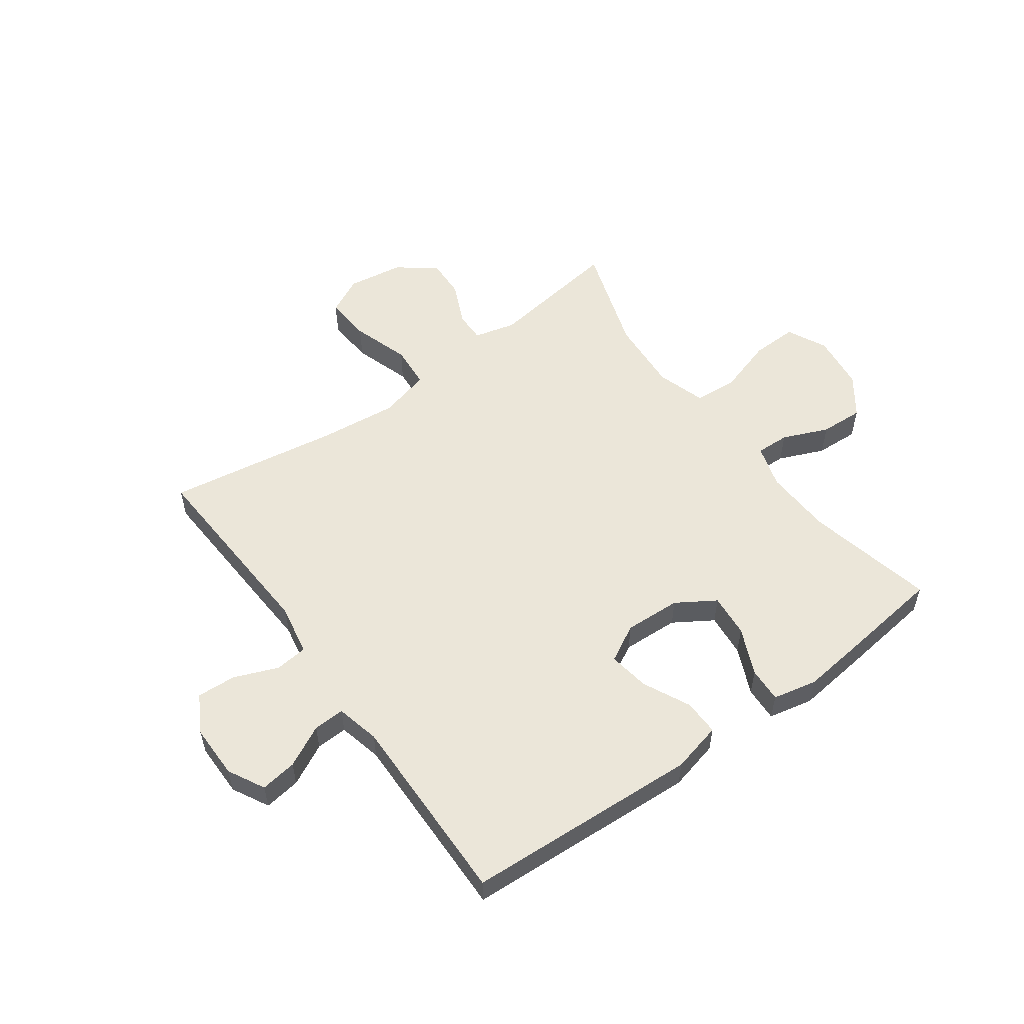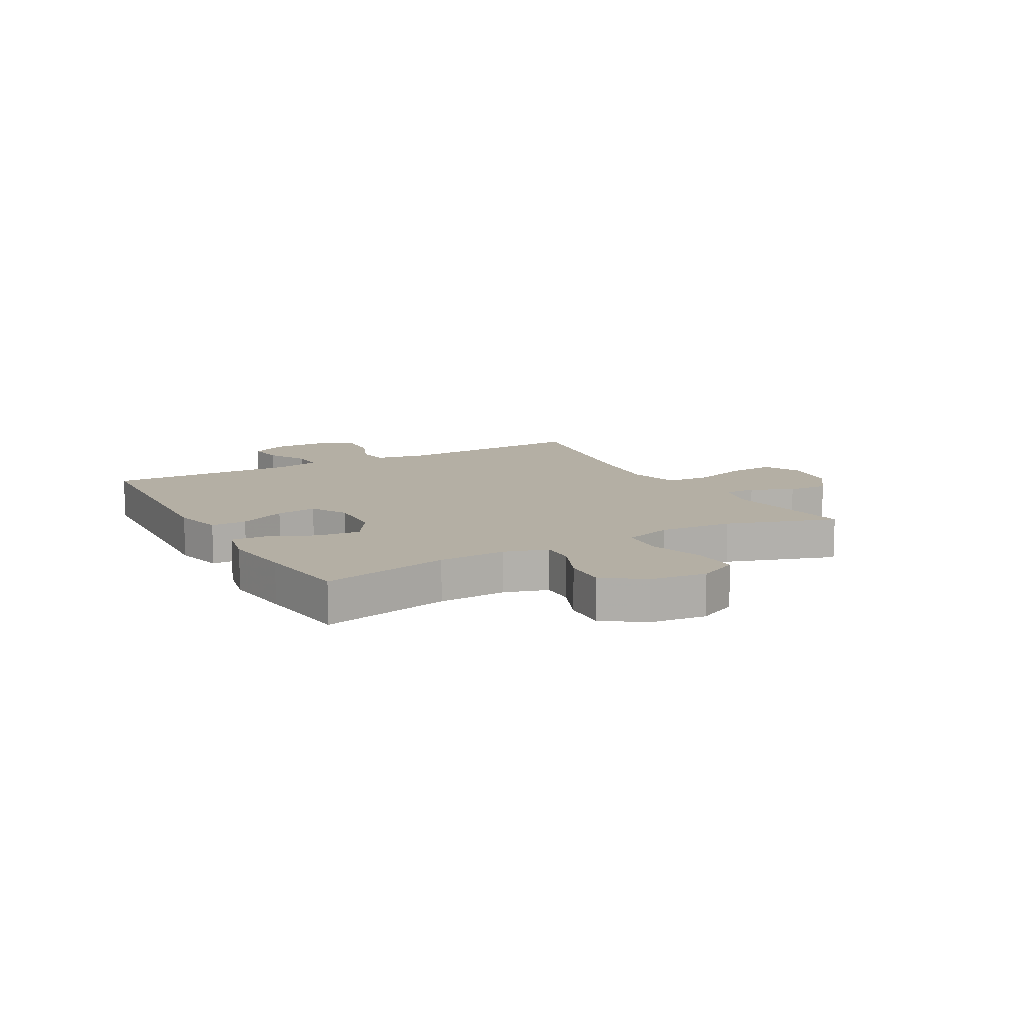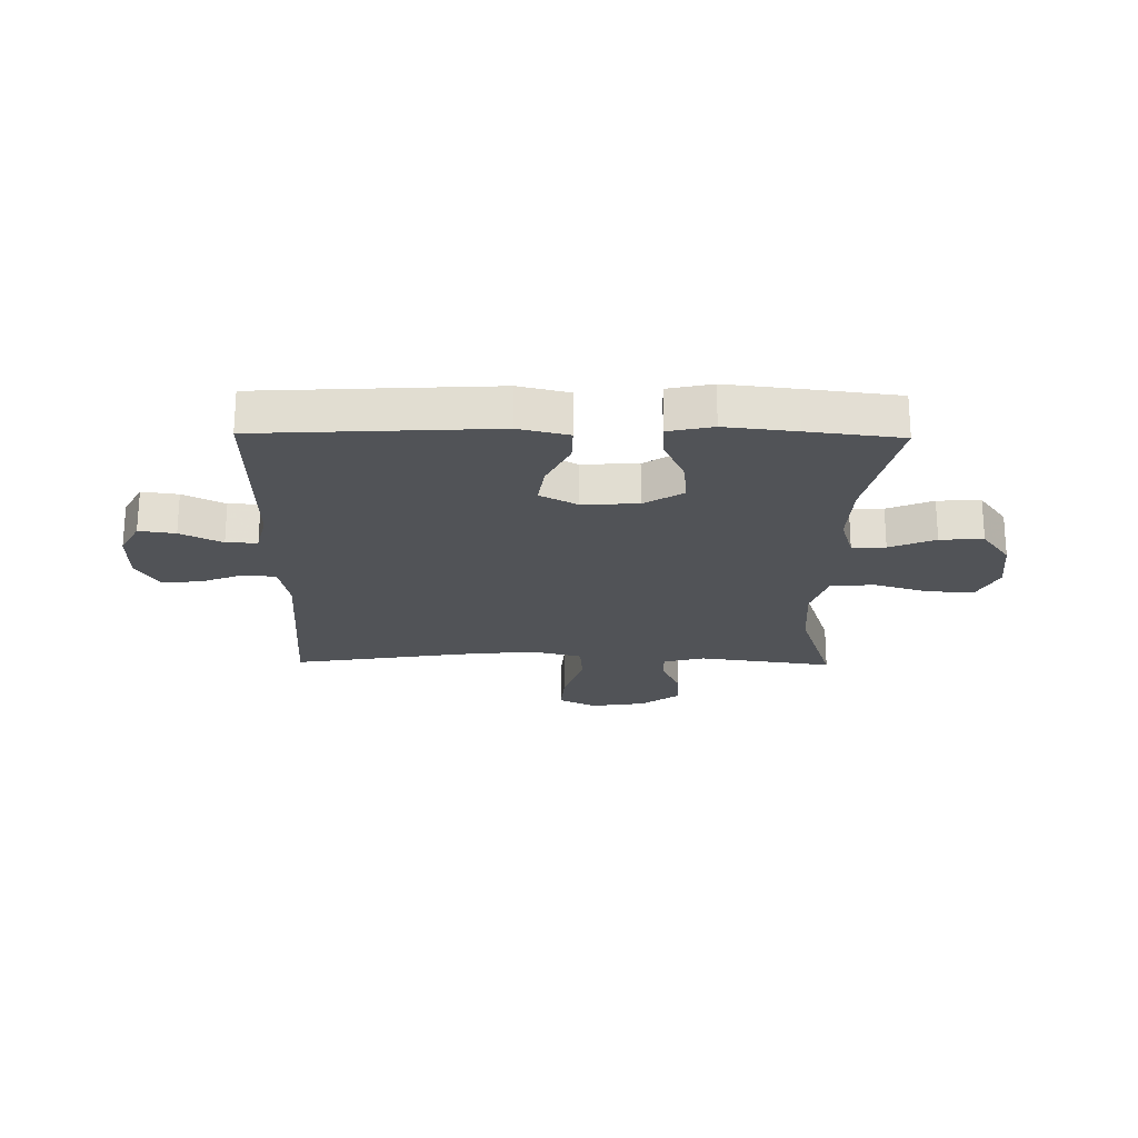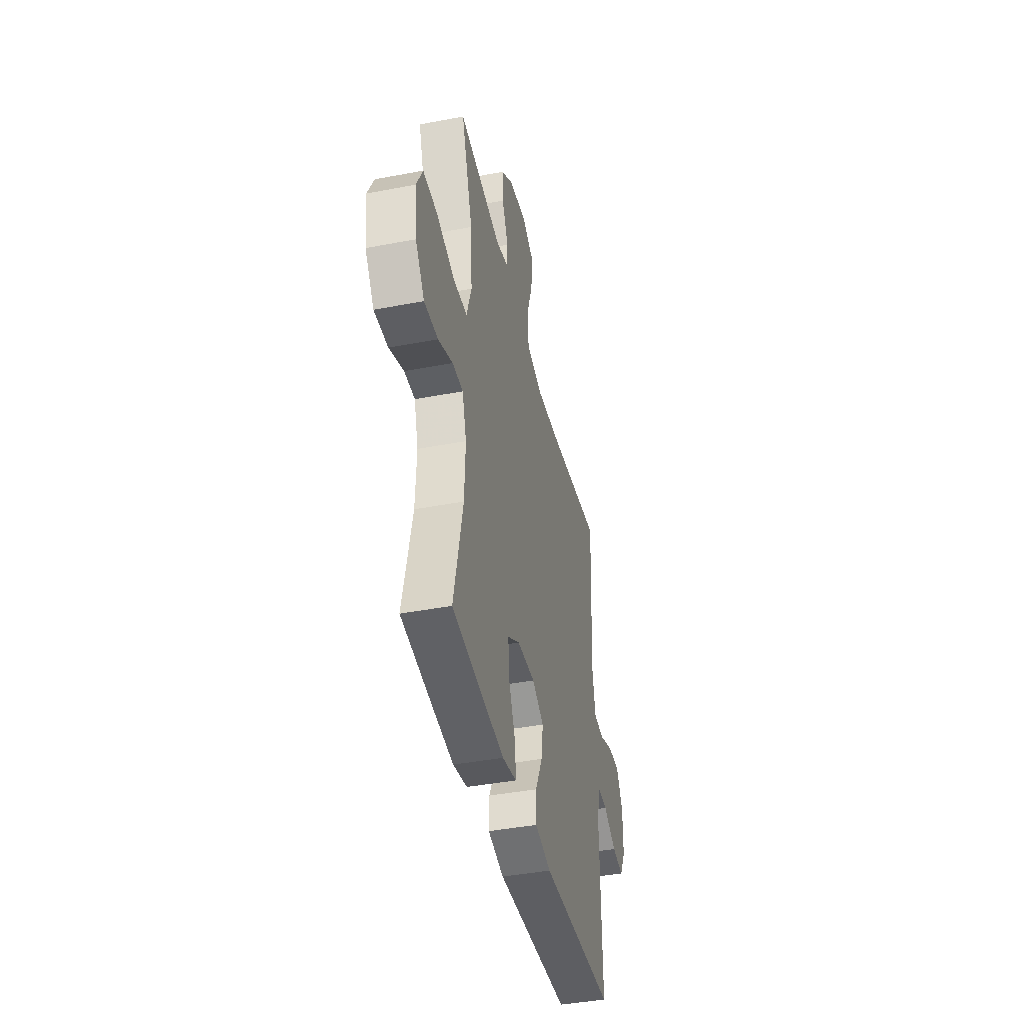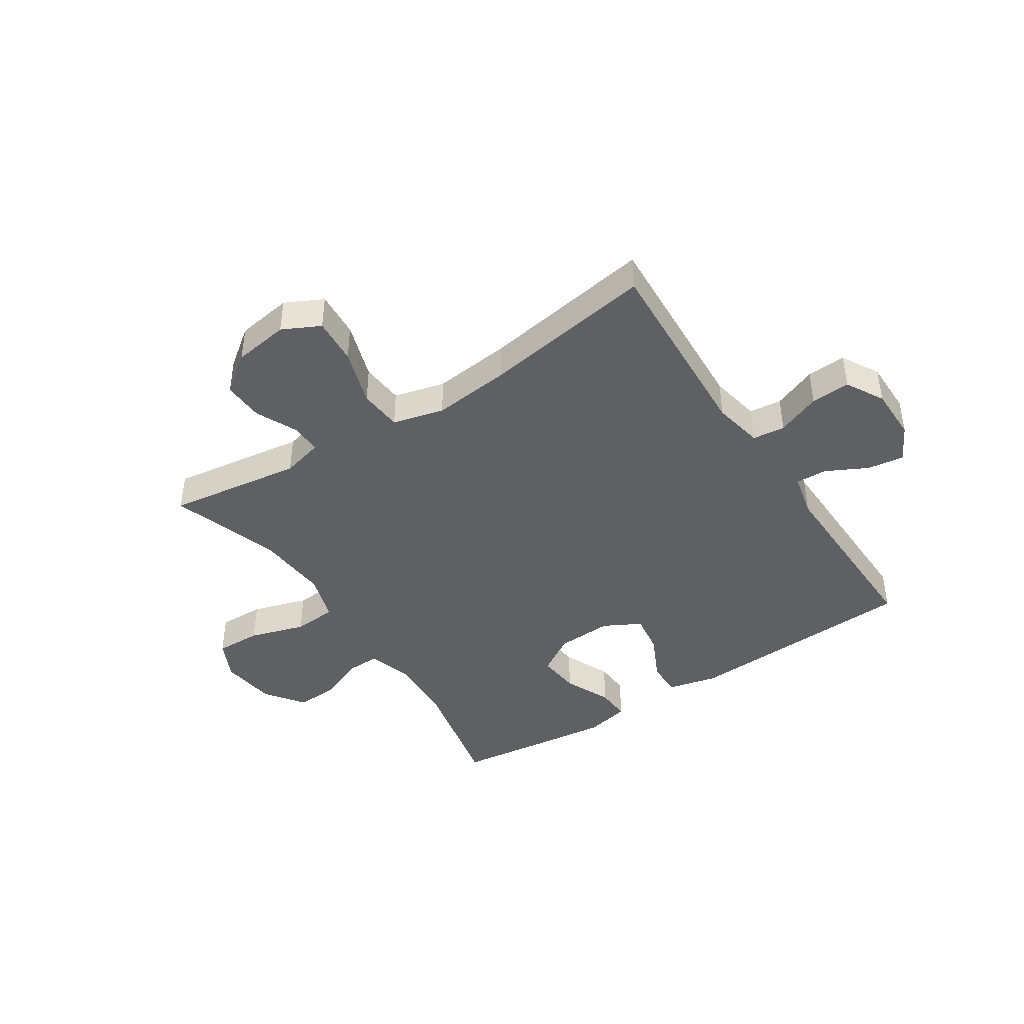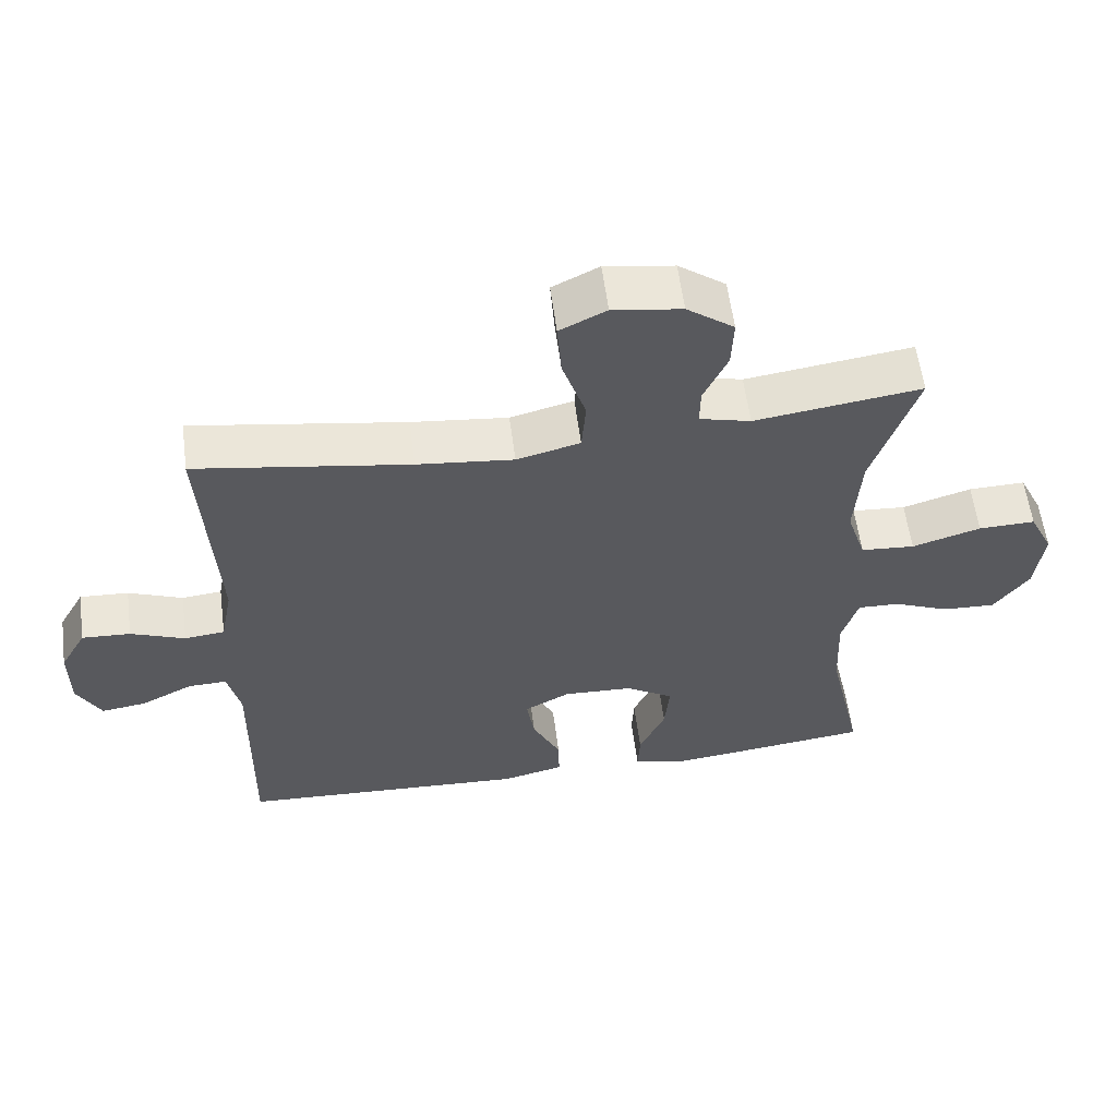
<metadata>
{"format":"obj","ext":"obj","renderer":"f3d","projection":"perspective","resolution":1024,"background":"white","views":[{"elev":55.1,"azim":144.0,"up":"+Y"},{"elev":11.3,"azim":-119.2,"up":"+Y"},{"elev":-22.1,"azim":179.1,"up":"+Y"},{"elev":-42.2,"azim":-77.1,"up":"+Z"},{"elev":-42.6,"azim":33.2,"up":"+Y"},{"elev":58.5,"azim":172.5,"up":"+Z"}]}
</metadata>
<code>
v 0.5 0.07 -0.5
v 0.088 0.07 -0.523
v 0 0.07 -0.502
v 0.001 0.07 -0.439
v 0.041 0.07 -0.356
v 0.052 0.07 -0.284
v -0.013 0.07 -0.249
v -0.112 0.07 -0.254
v -0.18 0.07 -0.297
v -0.173 0.07 -0.373
v -0.136 0.07 -0.456
v -0.133 0.07 -0.517
v -0.211 0.07 -0.534
v -0.335 0.07 -0.52
v -0.5 0.07 -0.5
v -0.45 0.07 -0.274
v -0.445 0.07 -0.155
v -0.468 0.07 -0.079
v -0.527 0.07 -0.081
v -0.607 0.07 -0.115
v -0.683 0.07 -0.119
v -0.733 0.07 -0.05
v -0.745 0.07 0.049
v -0.711 0.07 0.119
v -0.63 0.07 0.117
v -0.532 0.07 0.087
v -0.455 0.07 0.093
v -0.428 0.07 0.178
v -0.437 0.07 0.308
v -0.5 0.07 0.5
v -0.263 0.07 0.467
v -0.19 0.07 0.486
v -0.191 0.07 0.54
v -0.225 0.07 0.614
v -0.228 0.07 0.686
v -0.161 0.07 0.736
v -0.063 0.07 0.751
v 0.003 0.07 0.718
v -0.003 0.07 0.636
v -0.036 0.07 0.535
v -0.03 0.07 0.459
v 0.06 0.07 0.436
v 0.197 0.07 0.451
v 0.5 0.07 0.5
v 0.481 0.07 0.154
v 0.498 0.07 0.065
v 0.555 0.07 0.059
v 0.632 0.07 0.09
v 0.701 0.07 0.094
v 0.738 0.07 0.028
v 0.738 0.07 -0.067
v 0.704 0.07 -0.131
v 0.64 0.07 -0.122
v 0.567 0.07 -0.085
v 0.512 0.07 -0.083
v 0.494 0.07 -0.16
v 0.5 0 -0.5
v 0.088 0 -0.523
v 0 0 -0.502
v 0.001 0 -0.439
v 0.041 0 -0.356
v 0.052 0 -0.284
v -0.013 0 -0.249
v -0.112 0 -0.254
v -0.18 0 -0.297
v -0.173 0 -0.373
v -0.136 0 -0.456
v -0.133 0 -0.517
v -0.211 0 -0.534
v -0.335 0 -0.52
v -0.5 0 -0.5
v -0.45 0 -0.274
v -0.445 0 -0.155
v -0.468 0 -0.079
v -0.527 0 -0.081
v -0.607 0 -0.115
v -0.683 0 -0.119
v -0.733 0 -0.05
v -0.745 0 0.049
v -0.711 0 0.119
v -0.63 0 0.117
v -0.532 0 0.087
v -0.455 0 0.093
v -0.428 0 0.178
v -0.437 0 0.308
v -0.5 0 0.5
v -0.263 0 0.467
v -0.19 0 0.486
v -0.191 0 0.54
v -0.225 0 0.614
v -0.228 0 0.686
v -0.161 0 0.736
v -0.063 0 0.751
v 0.003 0 0.718
v -0.003 0 0.636
v -0.036 0 0.535
v -0.03 0 0.459
v 0.06 0 0.436
v 0.197 0 0.451
v 0.5 0 0.5
v 0.481 0 0.154
v 0.498 0 0.065
v 0.555 0 0.059
v 0.632 0 0.09
v 0.701 0 0.094
v 0.738 0 0.028
v 0.738 0 -0.067
v 0.704 0 -0.131
v 0.64 0 -0.122
v 0.567 0 -0.085
v 0.512 0 -0.083
v 0.494 0 -0.16
f 51 52 53 54
f 51 54 55
f 50 51 55
f 47 48 49 50
f 46 47 50 55
f 45 46 55 56
f 43 44 45
f 42 43 45 56
f 37 38 39 40
f 37 40 41
f 36 37 41
f 33 34 35 36
f 32 33 36 41
f 31 32 41 42
f 29 30 31
f 28 29 31 42
f 23 24 25 26
f 23 26 27
f 22 23 27
f 19 20 21 22
f 18 19 22 27
f 17 18 27 28
f 13 14 15 16
f 10 11 12 13
f 9 10 13 16
f 8 9 16 17
f 2 3 4 5
f 2 5 6
f 1 2 6
f 56 1 6 7
f 17 28 42 56
f 7 8 17 56
f 110 109 108 107
f 111 110 107
f 111 107 106
f 106 105 104 103
f 111 106 103 102
f 112 111 102 101
f 101 100 99
f 112 101 99 98
f 96 95 94 93
f 97 96 93
f 97 93 92
f 92 91 90 89
f 97 92 89 88
f 98 97 88 87
f 87 86 85
f 98 87 85 84
f 82 81 80 79
f 83 82 79
f 83 79 78
f 78 77 76 75
f 83 78 75 74
f 84 83 74 73
f 72 71 70 69
f 69 68 67 66
f 72 69 66 65
f 73 72 65 64
f 61 60 59 58
f 62 61 58
f 62 58 57
f 63 62 57 112
f 112 98 84 73
f 112 73 64 63
f 1 57 58 2
f 2 58 59 3
f 3 59 60 4
f 4 60 61 5
f 5 61 62 6
f 6 62 63 7
f 7 63 64 8
f 8 64 65 9
f 9 65 66 10
f 10 66 67 11
f 11 67 68 12
f 12 68 69 13
f 13 69 70 14
f 14 70 71 15
f 15 71 72 16
f 16 72 73 17
f 17 73 74 18
f 18 74 75 19
f 19 75 76 20
f 20 76 77 21
f 21 77 78 22
f 22 78 79 23
f 23 79 80 24
f 24 80 81 25
f 25 81 82 26
f 26 82 83 27
f 27 83 84 28
f 28 84 85 29
f 29 85 86 30
f 30 86 87 31
f 31 87 88 32
f 32 88 89 33
f 33 89 90 34
f 34 90 91 35
f 35 91 92 36
f 36 92 93 37
f 37 93 94 38
f 38 94 95 39
f 39 95 96 40
f 40 96 97 41
f 41 97 98 42
f 42 98 99 43
f 43 99 100 44
f 44 100 101 45
f 45 101 102 46
f 46 102 103 47
f 47 103 104 48
f 48 104 105 49
f 49 105 106 50
f 50 106 107 51
f 51 107 108 52
f 52 108 109 53
f 53 109 110 54
f 54 110 111 55
f 55 111 112 56
f 56 112 57 1

</code>
